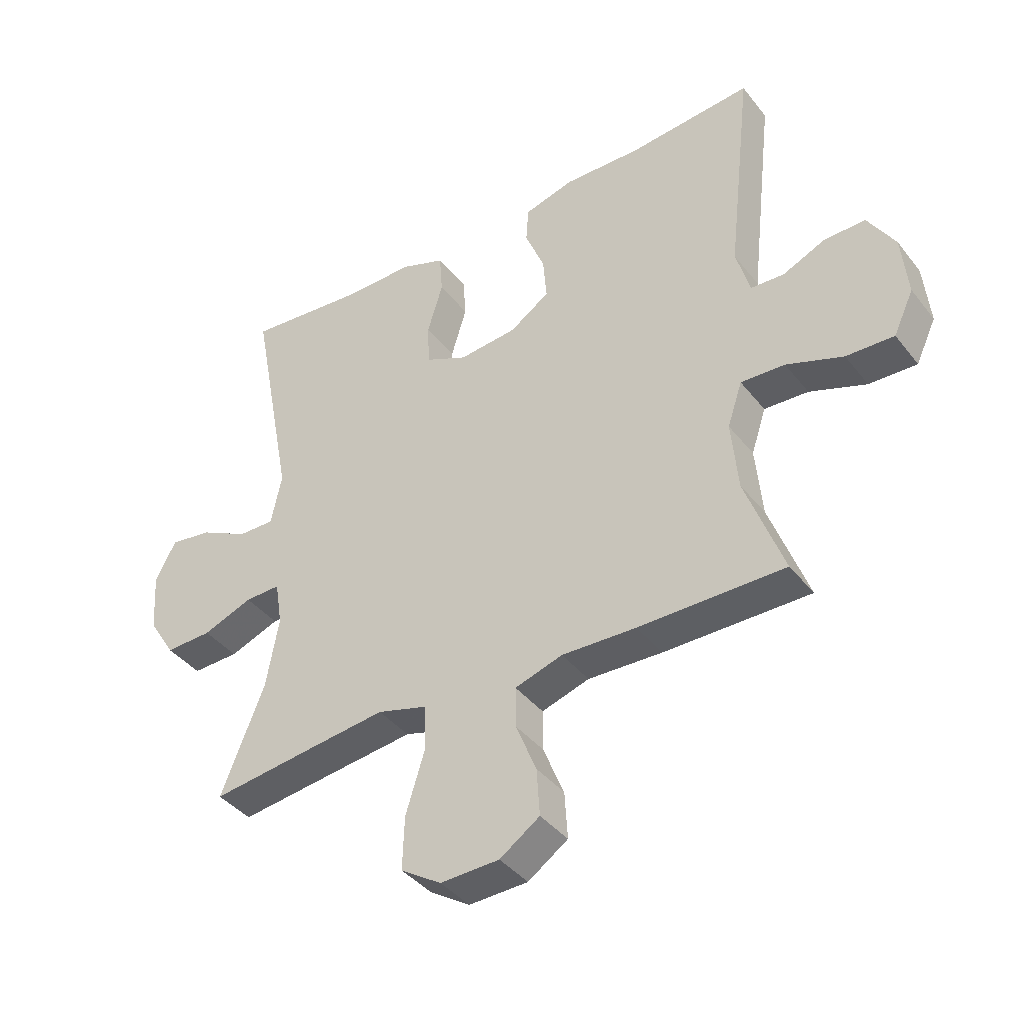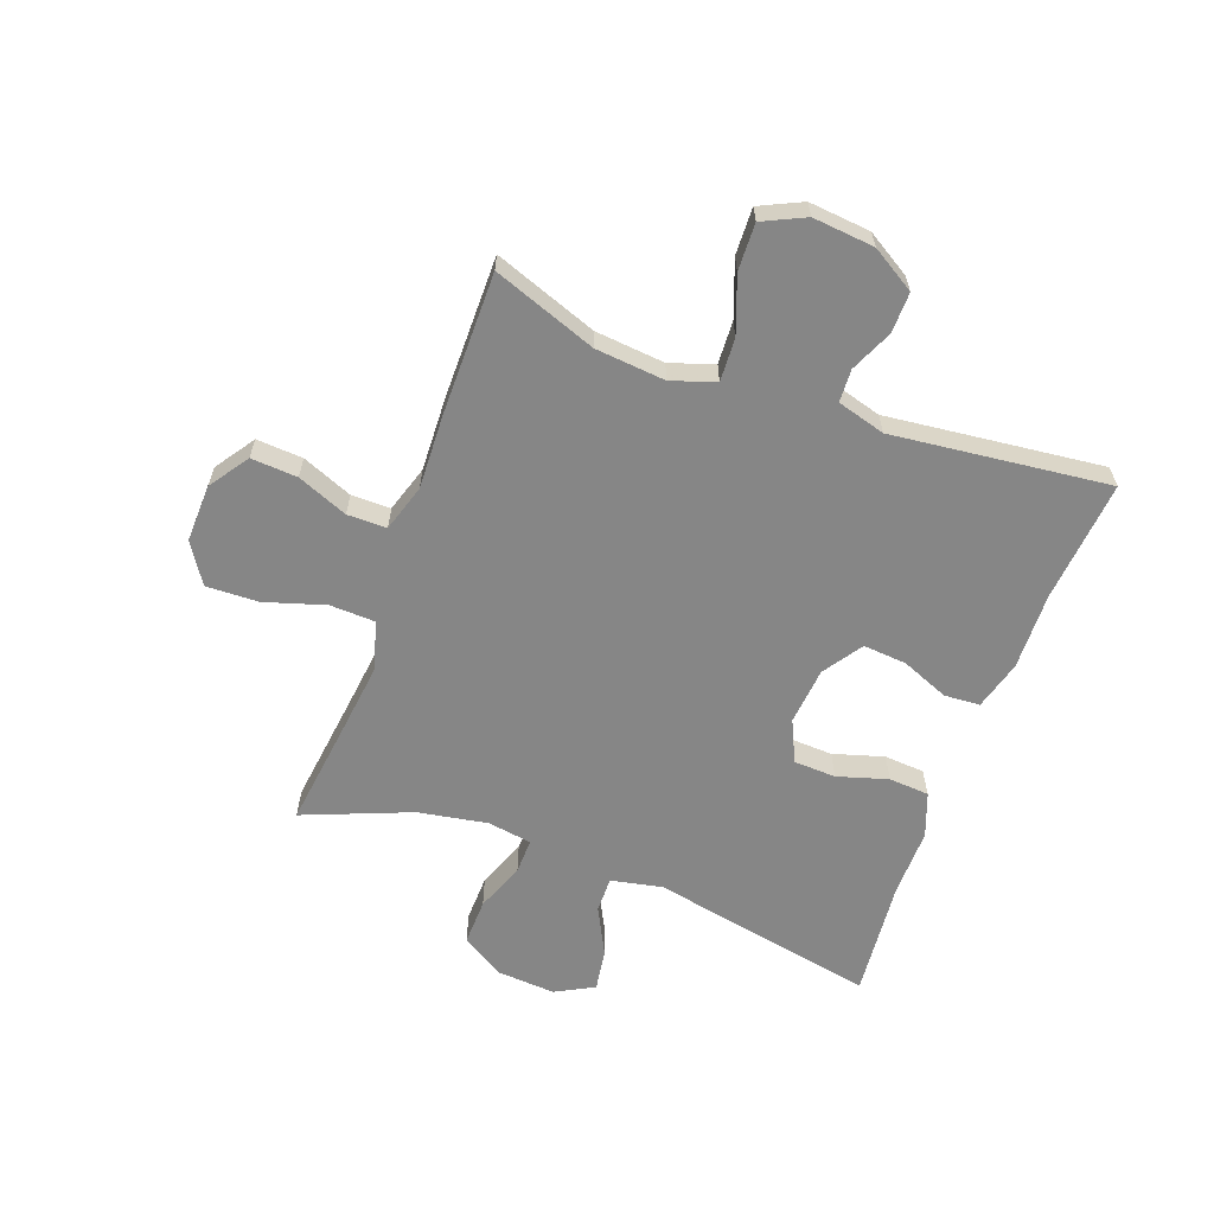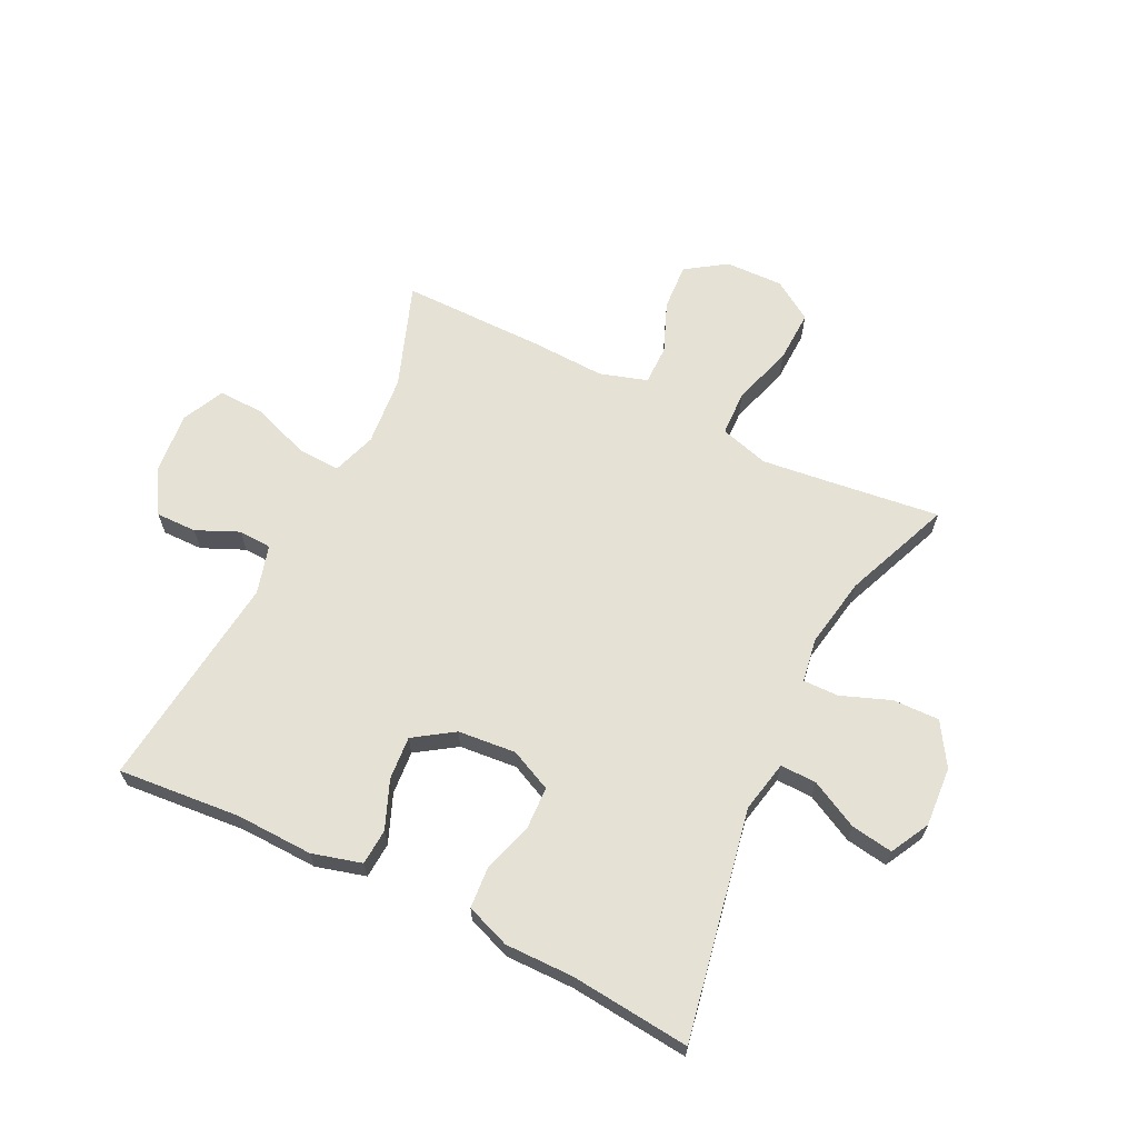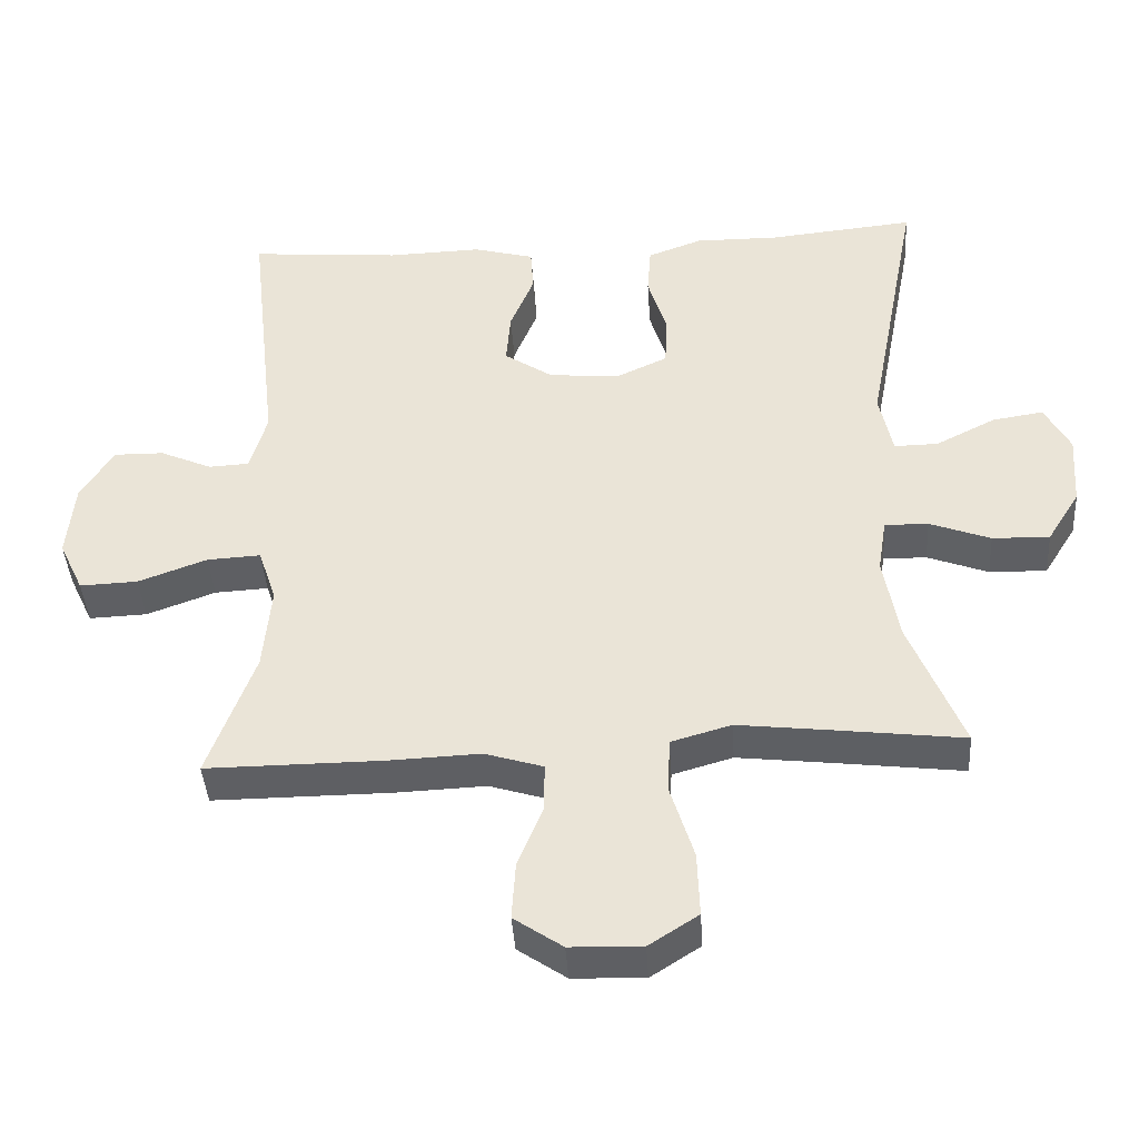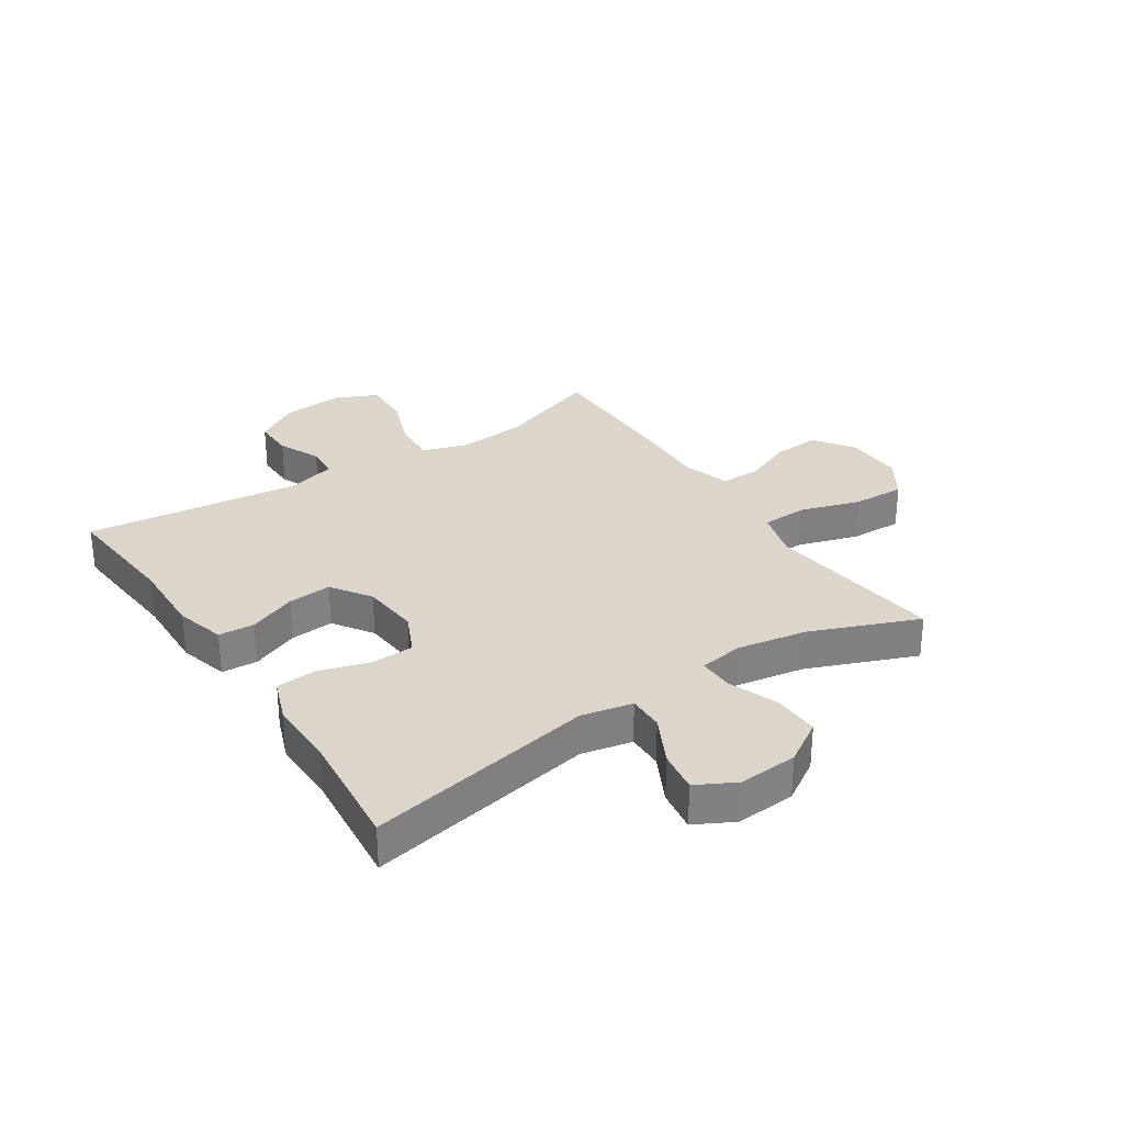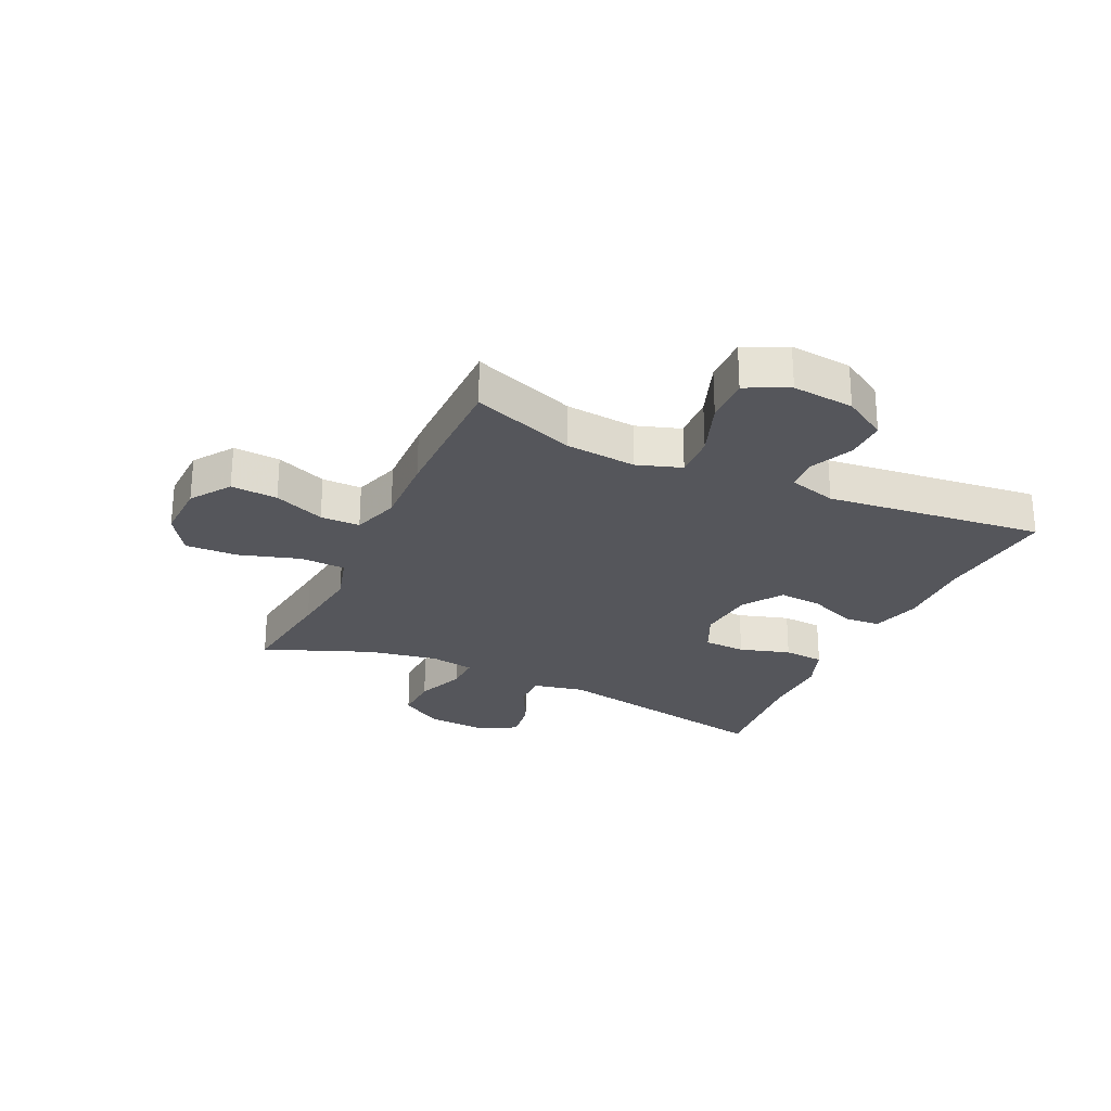
<metadata>
{"format":"obj","ext":"obj","renderer":"f3d","projection":"perspective","resolution":1024,"background":"white","views":[{"elev":-40.2,"azim":-145.7,"up":"+Z"},{"elev":-62.0,"azim":-110.2,"up":"+Y"},{"elev":65.1,"azim":26.2,"up":"+Y"},{"elev":-41.5,"azim":3.7,"up":"+Z"},{"elev":30.1,"azim":56.6,"up":"+Y"},{"elev":-26.2,"azim":-115.1,"up":"+Y"}]}
</metadata>
<code>
v 0.5 0.07 -0.5
v 0.322 0.07 -0.478
v 0.195 0.07 -0.463
v 0.112 0.07 -0.487
v 0.109 0.07 -0.564
v 0.141 0.07 -0.667
v 0.144 0.07 -0.756
v 0.076 0.07 -0.8
v -0.023 0.07 -0.797
v -0.09 0.07 -0.751
v -0.085 0.07 -0.672
v -0.05 0.07 -0.586
v -0.05 0.07 -0.519
v -0.13 0.07 -0.494
v -0.255 0.07 -0.499
v -0.5 0.07 -0.5
v -0.436 0.07 -0.324
v -0.425 0.07 -0.205
v -0.45 0.07 -0.13
v -0.524 0.07 -0.134
v -0.619 0.07 -0.169
v -0.699 0.07 -0.172
v -0.733 0.07 -0.1
v -0.723 0.07 0.005
v -0.678 0.07 0.079
v -0.609 0.07 0.078
v -0.537 0.07 0.046
v -0.481 0.07 0.049
v -0.458 0.07 0.131
v -0.5 0.07 0.5
v -0.292 0.07 0.482
v -0.161 0.07 0.486
v -0.077 0.07 0.463
v -0.073 0.07 0.402
v -0.106 0.07 0.321
v -0.112 0.07 0.247
v -0.045 0.07 0.202
v 0.053 0.07 0.193
v 0.124 0.07 0.226
v 0.127 0.07 0.298
v 0.101 0.07 0.384
v 0.106 0.07 0.453
v 0.181 0.07 0.481
v 0.297 0.07 0.48
v 0.5 0.07 0.5
v 0.426 0.07 0.113
v 0.444 0.07 0.026
v 0.505 0.07 0.027
v 0.587 0.07 0.069
v 0.658 0.07 0.08
v 0.693 0.07 0.014
v 0.686 0.07 -0.087
v 0.641 0.07 -0.159
v 0.562 0.07 -0.157
v 0.478 0.07 -0.125
v 0.418 0.07 -0.124
v 0.406 0.07 -0.199
v 0.427 0.07 -0.318
v 0.5 0 -0.5
v 0.322 0 -0.478
v 0.195 0 -0.463
v 0.112 0 -0.487
v 0.109 0 -0.564
v 0.141 0 -0.667
v 0.144 0 -0.756
v 0.076 0 -0.8
v -0.023 0 -0.797
v -0.09 0 -0.751
v -0.085 0 -0.672
v -0.05 0 -0.586
v -0.05 0 -0.519
v -0.13 0 -0.494
v -0.255 0 -0.499
v -0.5 0 -0.5
v -0.436 0 -0.324
v -0.425 0 -0.205
v -0.45 0 -0.13
v -0.524 0 -0.134
v -0.619 0 -0.169
v -0.699 0 -0.172
v -0.733 0 -0.1
v -0.723 0 0.005
v -0.678 0 0.079
v -0.609 0 0.078
v -0.537 0 0.046
v -0.481 0 0.049
v -0.458 0 0.131
v -0.5 0 0.5
v -0.292 0 0.482
v -0.161 0 0.486
v -0.077 0 0.463
v -0.073 0 0.402
v -0.106 0 0.321
v -0.112 0 0.247
v -0.045 0 0.202
v 0.053 0 0.193
v 0.124 0 0.226
v 0.127 0 0.298
v 0.101 0 0.384
v 0.106 0 0.453
v 0.181 0 0.481
v 0.297 0 0.48
v 0.5 0 0.5
v 0.426 0 0.113
v 0.444 0 0.026
v 0.505 0 0.027
v 0.587 0 0.069
v 0.658 0 0.08
v 0.693 0 0.014
v 0.686 0 -0.087
v 0.641 0 -0.159
v 0.562 0 -0.157
v 0.478 0 -0.125
v 0.418 0 -0.124
v 0.406 0 -0.199
v 0.427 0 -0.318
f 53 54 55
f 52 53 55
f 51 52 55
f 50 51 55
f 49 50 55
f 48 49 55
f 47 48 55 56
f 46 47 56
f 44 45 46
f 46 56 57
f 44 46 57
f 43 44 57
f 42 43 57
f 41 42 57
f 40 41 57
f 33 34 35
f 32 33 35
f 31 32 35
f 31 35 36
f 30 31 36
f 29 30 36
f 28 29 36 37
f 25 26 27
f 24 25 27
f 23 24 27
f 22 23 27
f 21 22 27
f 20 21 27
f 19 20 27 28
f 28 37 38
f 19 28 38
f 18 19 38
f 14 15 16 17
f 18 38 39
f 17 18 39
f 14 17 39
f 13 14 39
f 10 11 12
f 9 10 12
f 8 9 12
f 7 8 12
f 6 7 12
f 5 6 12
f 58 1 2
f 58 2 3
f 57 58 3
f 40 57 3
f 39 40 3
f 12 13 39
f 5 12 39
f 4 5 39
f 3 4 39
f 113 112 111
f 113 111 110
f 113 110 109
f 113 109 108
f 113 108 107
f 113 107 106
f 114 113 106 105
f 114 105 104
f 104 103 102
f 115 114 104
f 115 104 102
f 115 102 101
f 115 101 100
f 115 100 99
f 115 99 98
f 93 92 91
f 93 91 90
f 93 90 89
f 94 93 89
f 94 89 88
f 94 88 87
f 95 94 87 86
f 85 84 83
f 85 83 82
f 85 82 81
f 85 81 80
f 85 80 79
f 85 79 78
f 86 85 78 77
f 96 95 86
f 96 86 77
f 96 77 76
f 75 74 73 72
f 97 96 76
f 97 76 75
f 97 75 72
f 97 72 71
f 70 69 68
f 70 68 67
f 70 67 66
f 70 66 65
f 70 65 64
f 70 64 63
f 60 59 116
f 61 60 116
f 61 116 115
f 61 115 98
f 61 98 97
f 97 71 70
f 97 70 63
f 97 63 62
f 97 62 61
f 1 59 60 2
f 2 60 61 3
f 3 61 62 4
f 4 62 63 5
f 5 63 64 6
f 6 64 65 7
f 7 65 66 8
f 8 66 67 9
f 9 67 68 10
f 10 68 69 11
f 11 69 70 12
f 12 70 71 13
f 13 71 72 14
f 14 72 73 15
f 15 73 74 16
f 16 74 75 17
f 17 75 76 18
f 18 76 77 19
f 19 77 78 20
f 20 78 79 21
f 21 79 80 22
f 22 80 81 23
f 23 81 82 24
f 24 82 83 25
f 25 83 84 26
f 26 84 85 27
f 27 85 86 28
f 28 86 87 29
f 29 87 88 30
f 30 88 89 31
f 31 89 90 32
f 32 90 91 33
f 33 91 92 34
f 34 92 93 35
f 35 93 94 36
f 36 94 95 37
f 37 95 96 38
f 38 96 97 39
f 39 97 98 40
f 40 98 99 41
f 41 99 100 42
f 42 100 101 43
f 43 101 102 44
f 44 102 103 45
f 45 103 104 46
f 46 104 105 47
f 47 105 106 48
f 48 106 107 49
f 49 107 108 50
f 50 108 109 51
f 51 109 110 52
f 52 110 111 53
f 53 111 112 54
f 54 112 113 55
f 55 113 114 56
f 56 114 115 57
f 57 115 116 58
f 58 116 59 1

</code>
